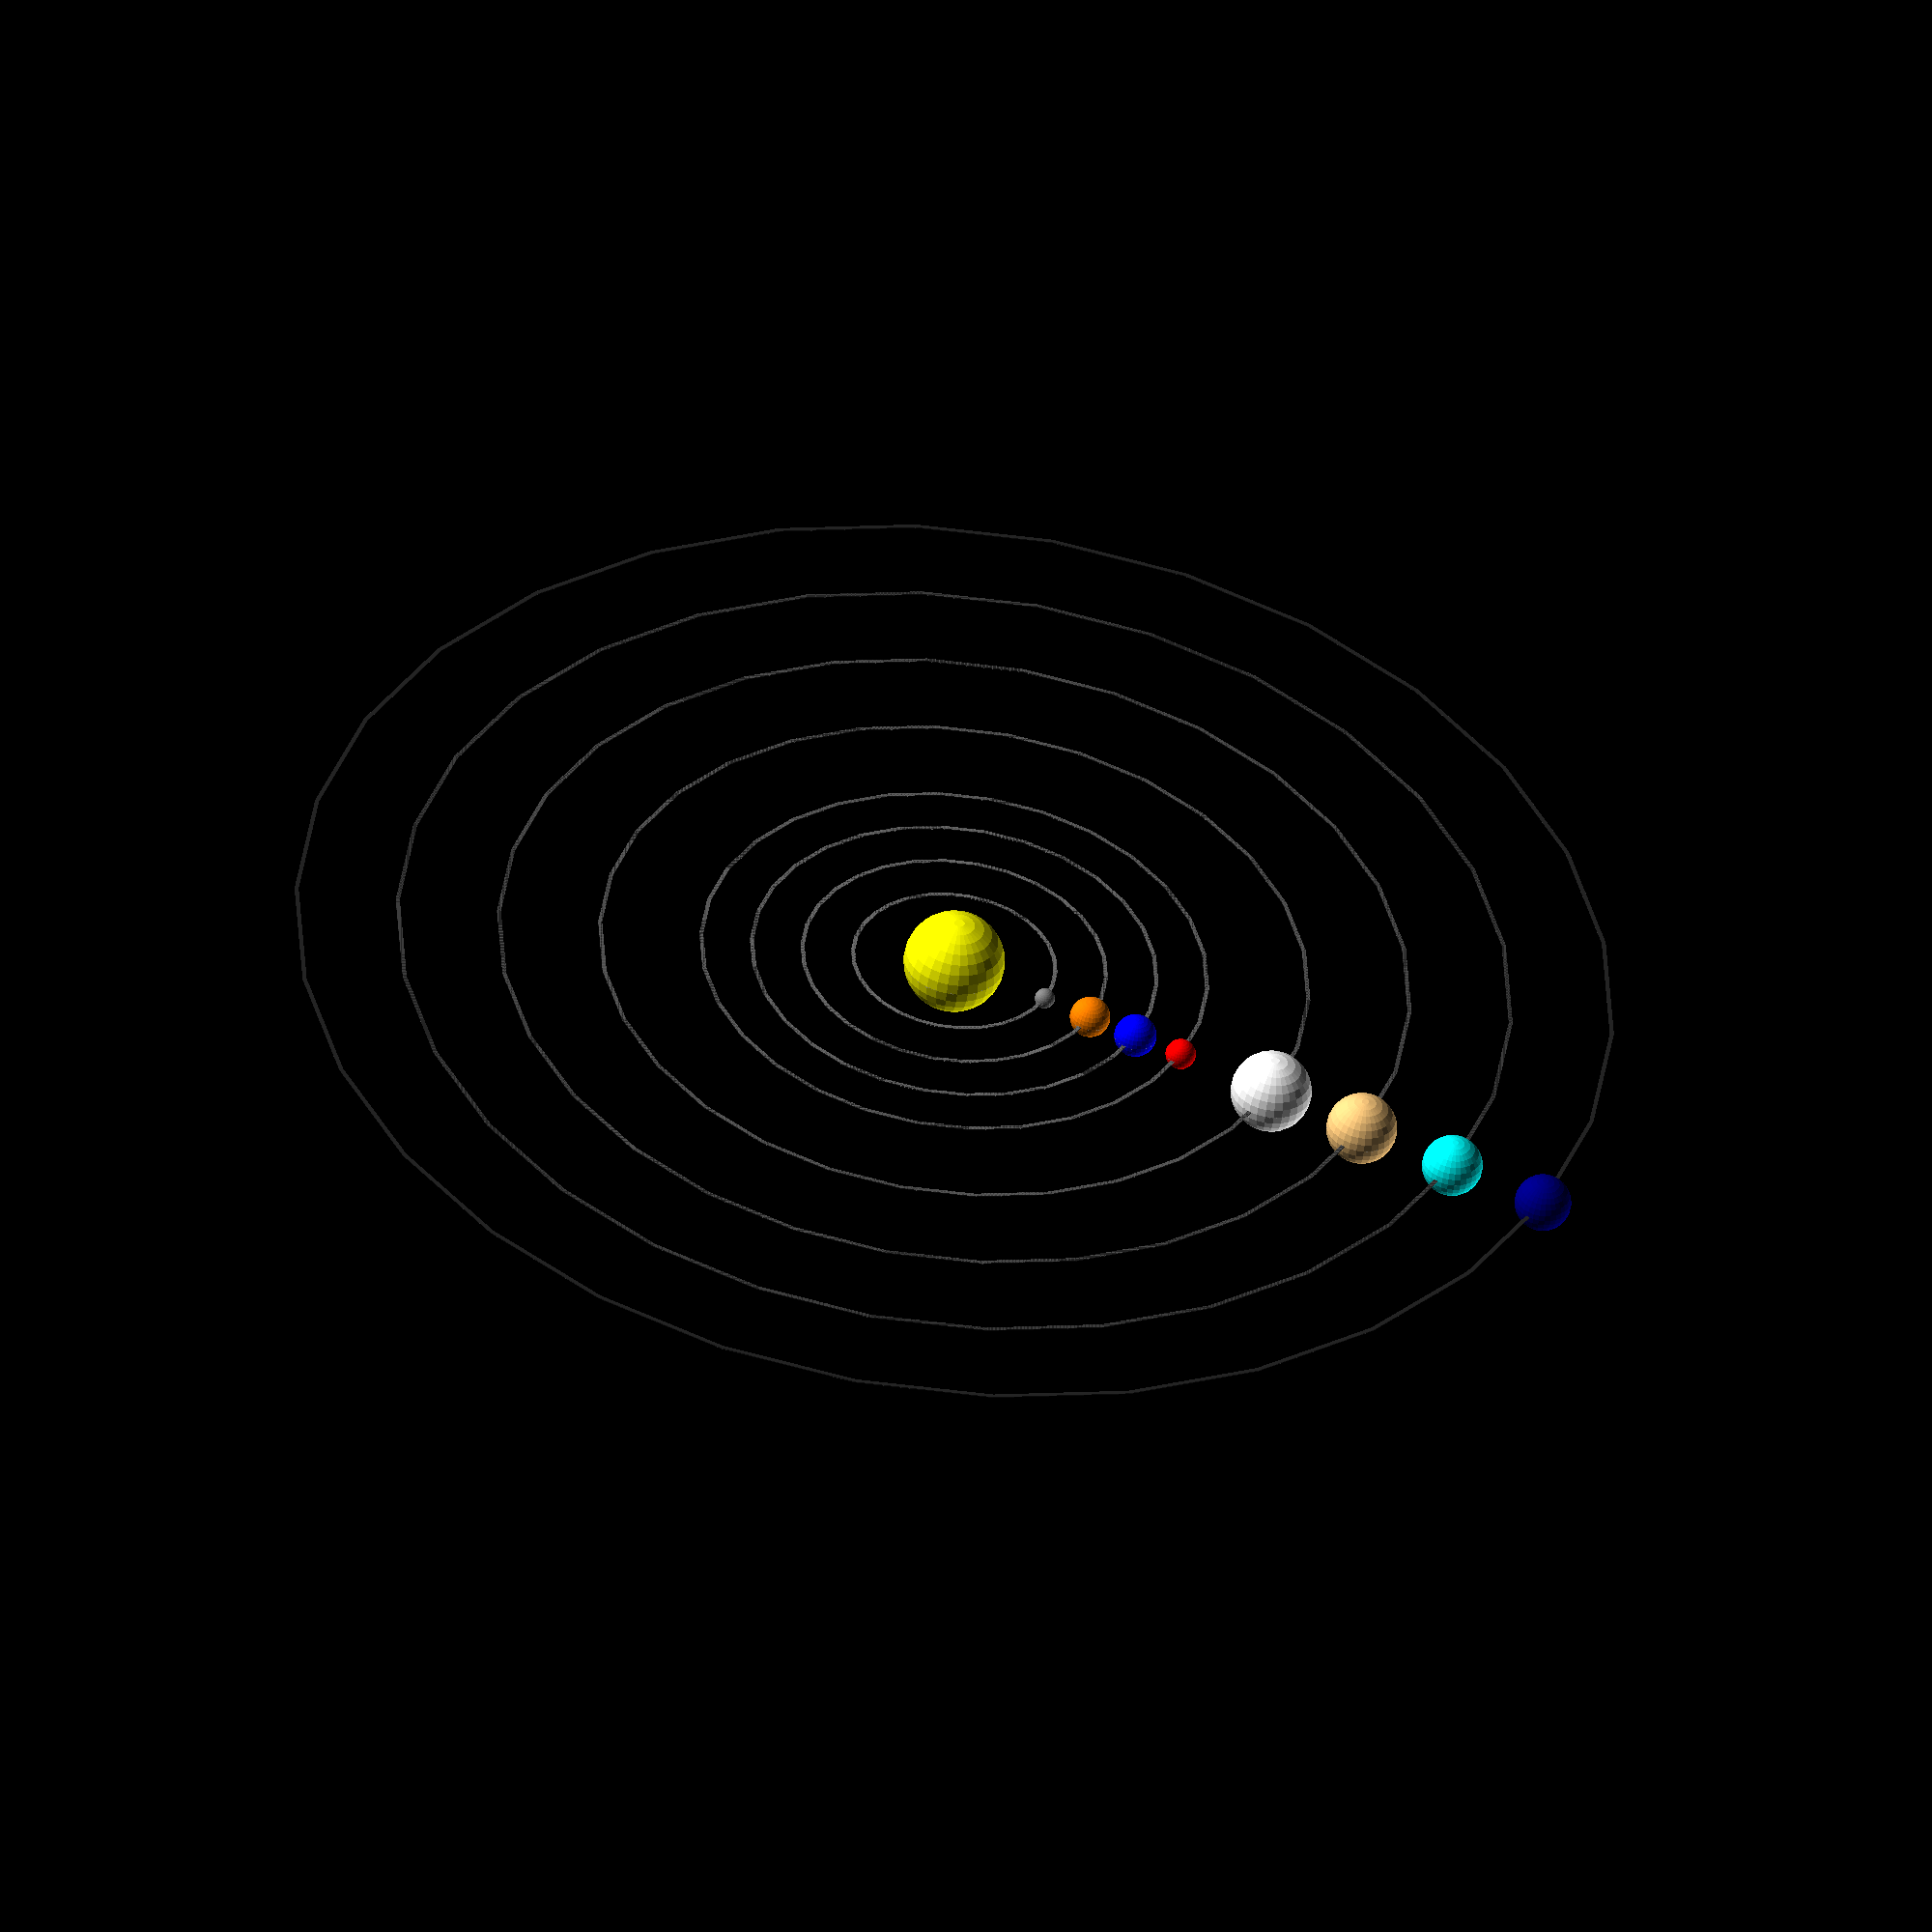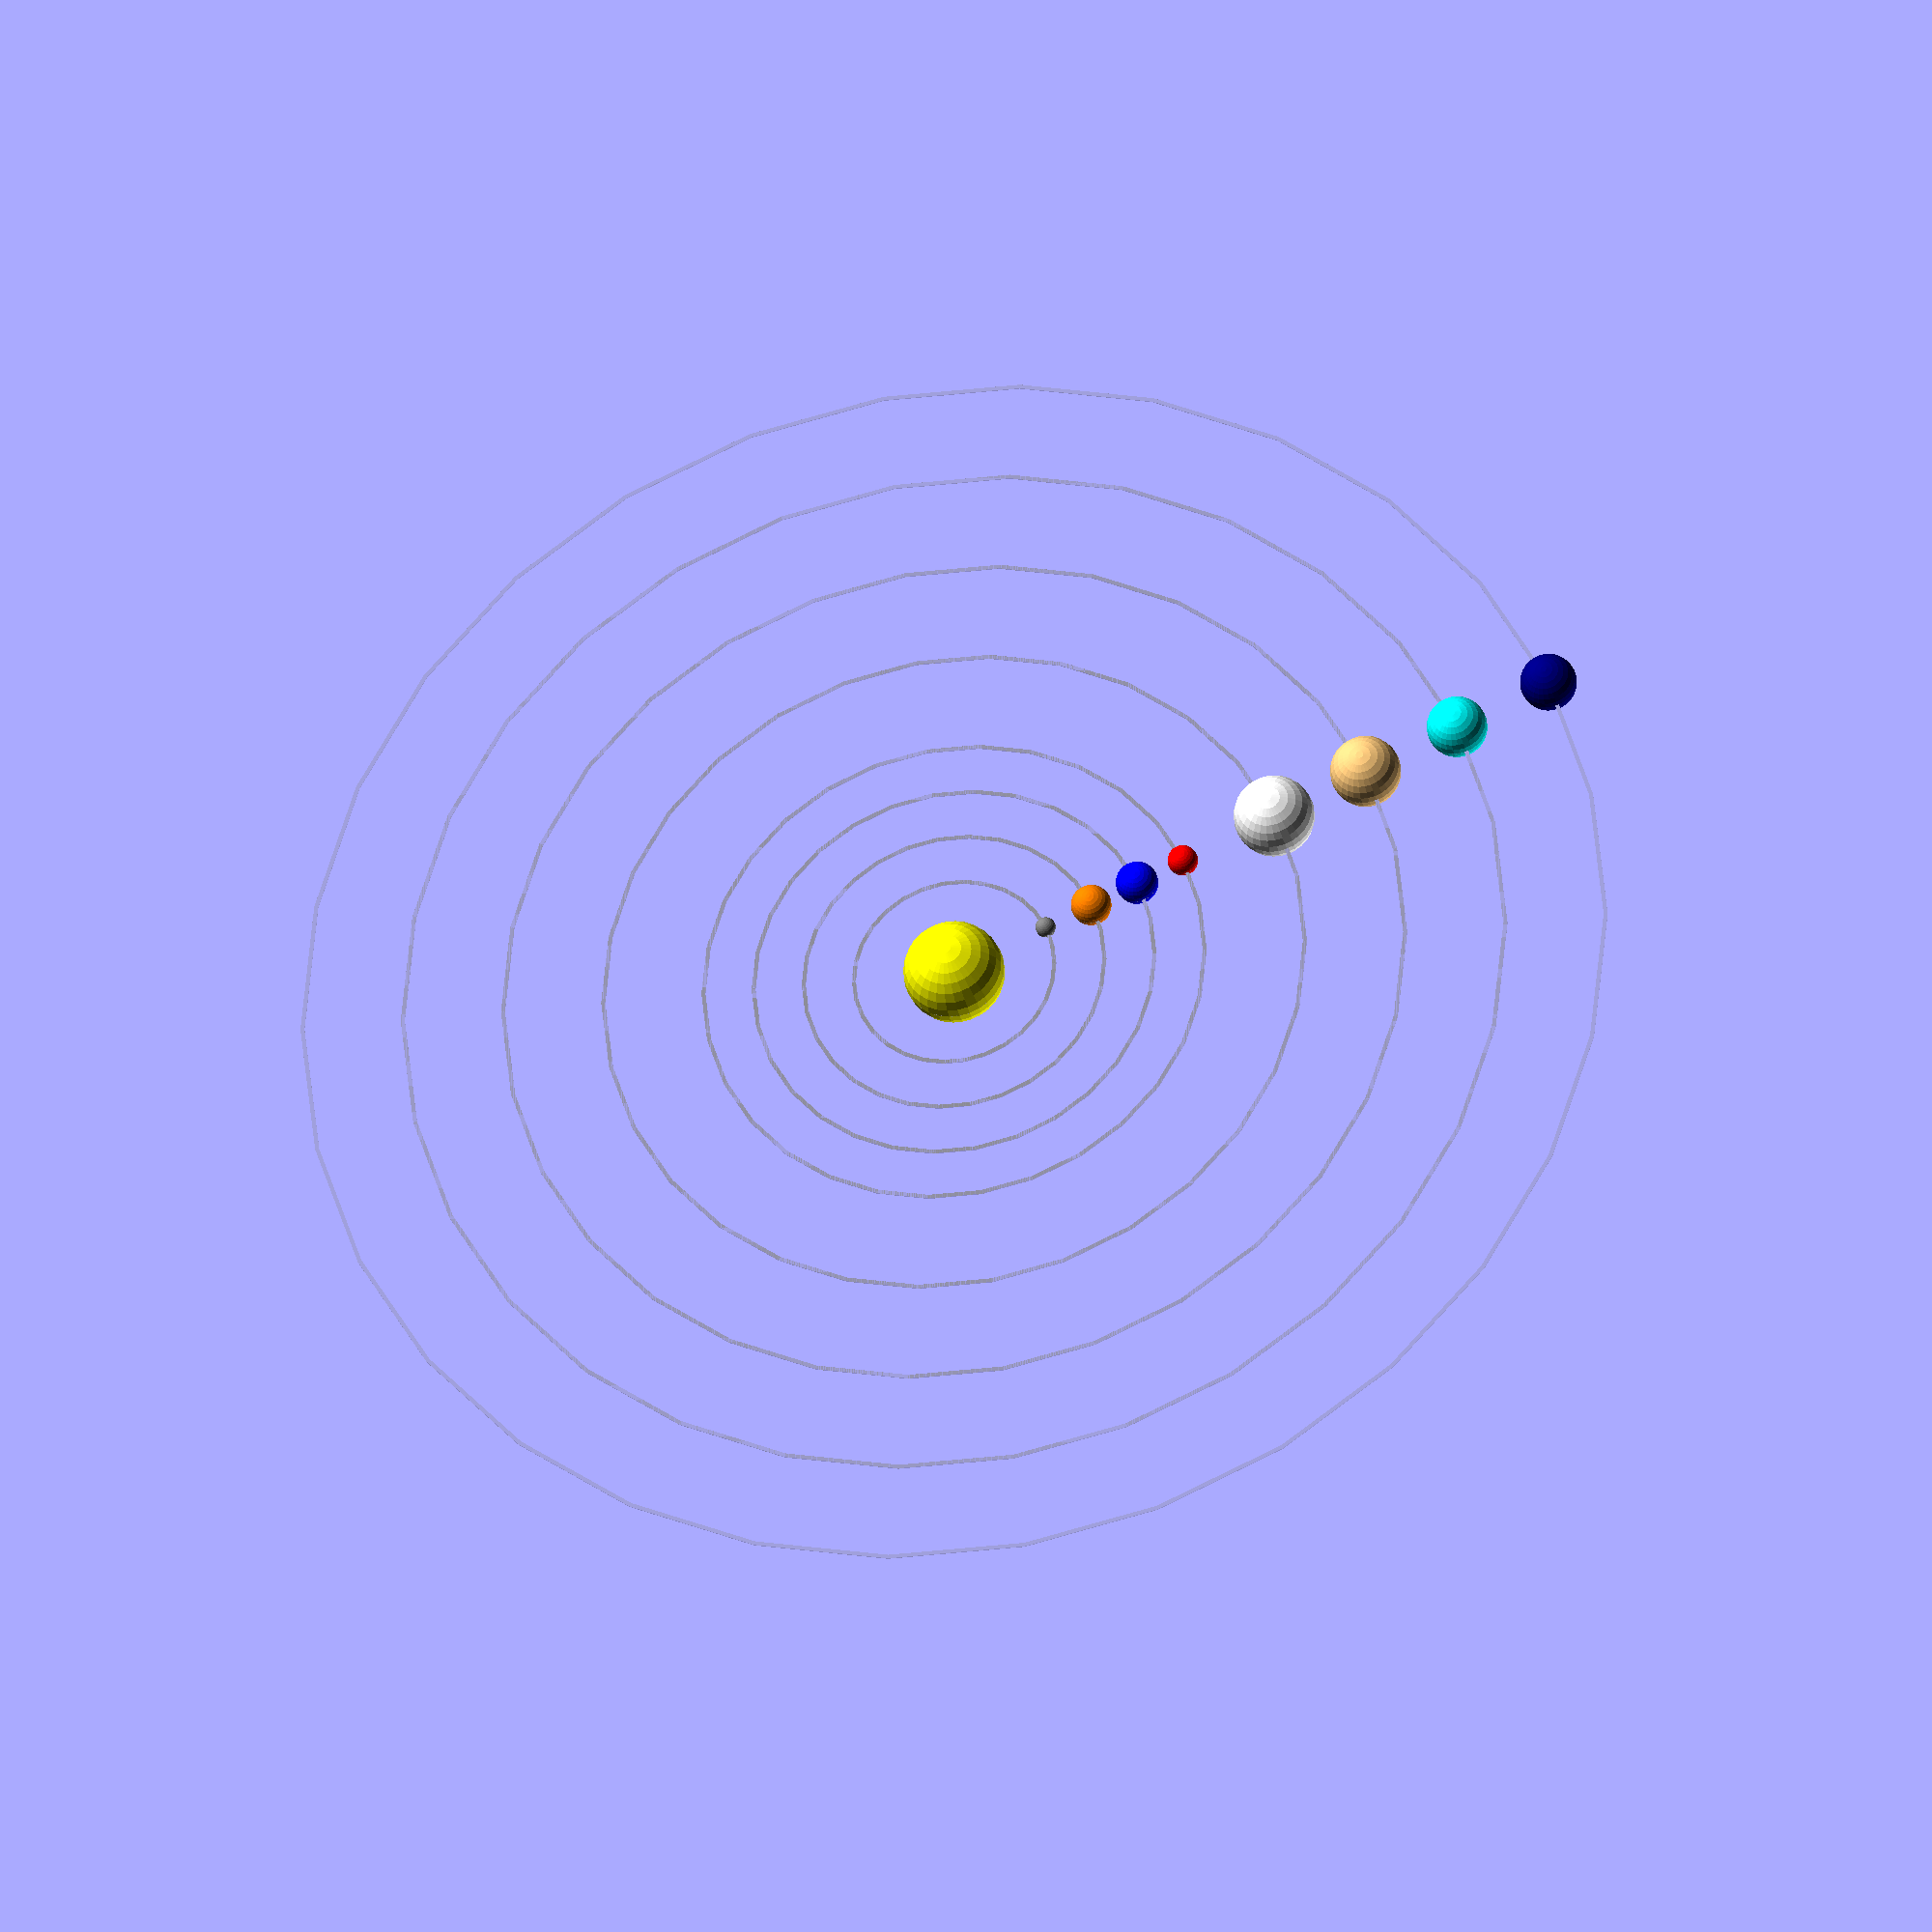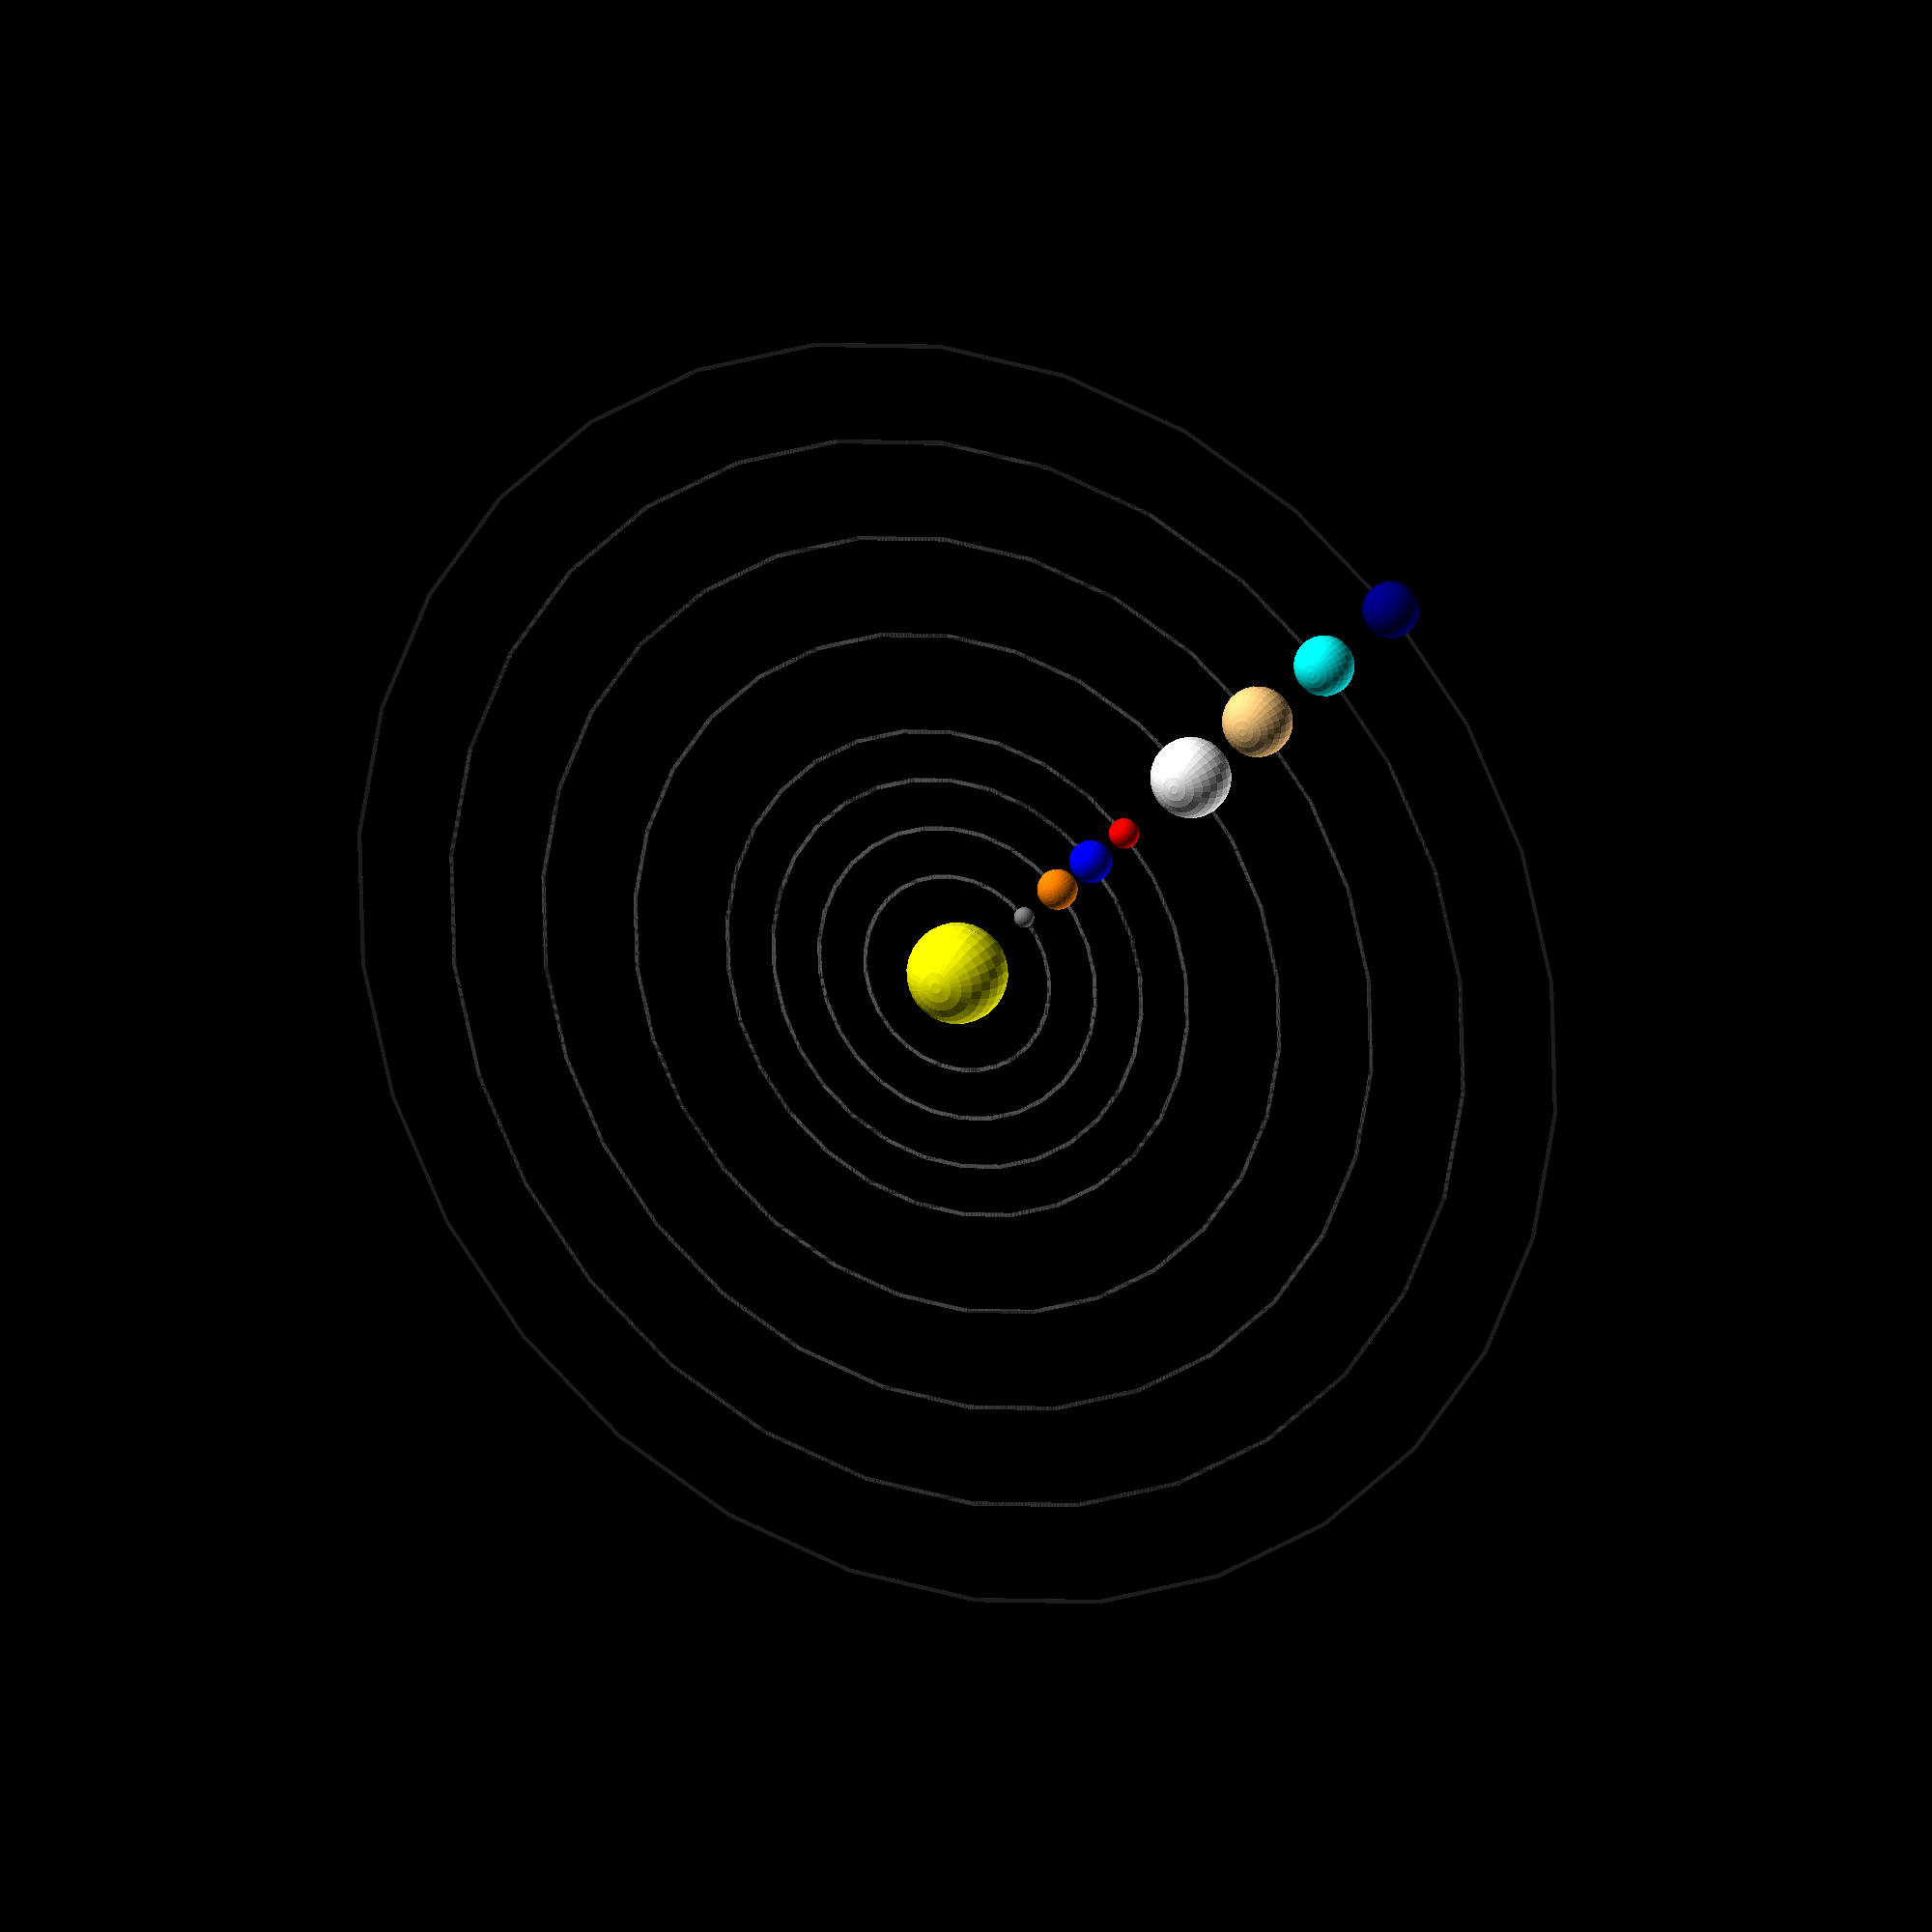
<openscad>
// Solar System Model in OpenSCAD

// Parameters
planet_scale = 1.0; // Scale for planet sizes (in mm)
orbit_scale = 1.0;  // Scale for orbit distances (in mm)

// Colors for planets
colors = [
    [1, 1, 0],       // Sun (Yellow)
    [0.5, 0.5, 0.5], // Mercury (Gray)
    [1, 0.5, 0],     // Venus (Orange)
    [0, 0, 1],       // Earth (Blue)
    [1, 0, 0],       // Mars (Red)
    [1, 1, 1],       // Jupiter (White)
    [1, 0.8, 0.5],   // Saturn (Light Orange)
    [0, 1, 1],       // Uranus (Cyan)
    [0, 0, 0.5]      // Neptune (Dark Blue)
];

// Radii of planets (in mm)
radii = [50, 10, 20, 21, 15, 40, 35, 30, 28];

// Orbital distances (in mm)
orbits = [0, 100, 150, 200, 250, 350, 450, 550, 650];

// Function to create a planet
module planet(radius, color) {
    color(color)
        sphere(r=radius * planet_scale);
}

// Function to create an orbit ring
module orbit(distance) {
    if (distance > 0) {
        color([0.5, 0.5, 0.5, 0.3]) // Semi-transparent gray orbit
            difference() {
                cylinder(h=1, r=distance * orbit_scale + 2, center=true);
                cylinder(h=2, r=distance * orbit_scale - 2, center=true);
            }
    }
}

// Solar System
module solar_system() {
    for (i = [0 : len(radii) - 1]) {
        orbit(orbits[i]);
        translate([orbits[i] * orbit_scale, 0, 0])
            planet(radii[i], colors[i]);
    }
}

// Render the Solar System
solar_system();
</openscad>
<views>
elev=229.2 azim=206.6 roll=186.1 proj=o view=solid
elev=28.4 azim=335.8 roll=10.2 proj=o view=wireframe
elev=160.5 azim=43.7 roll=334.9 proj=o view=wireframe
</views>
